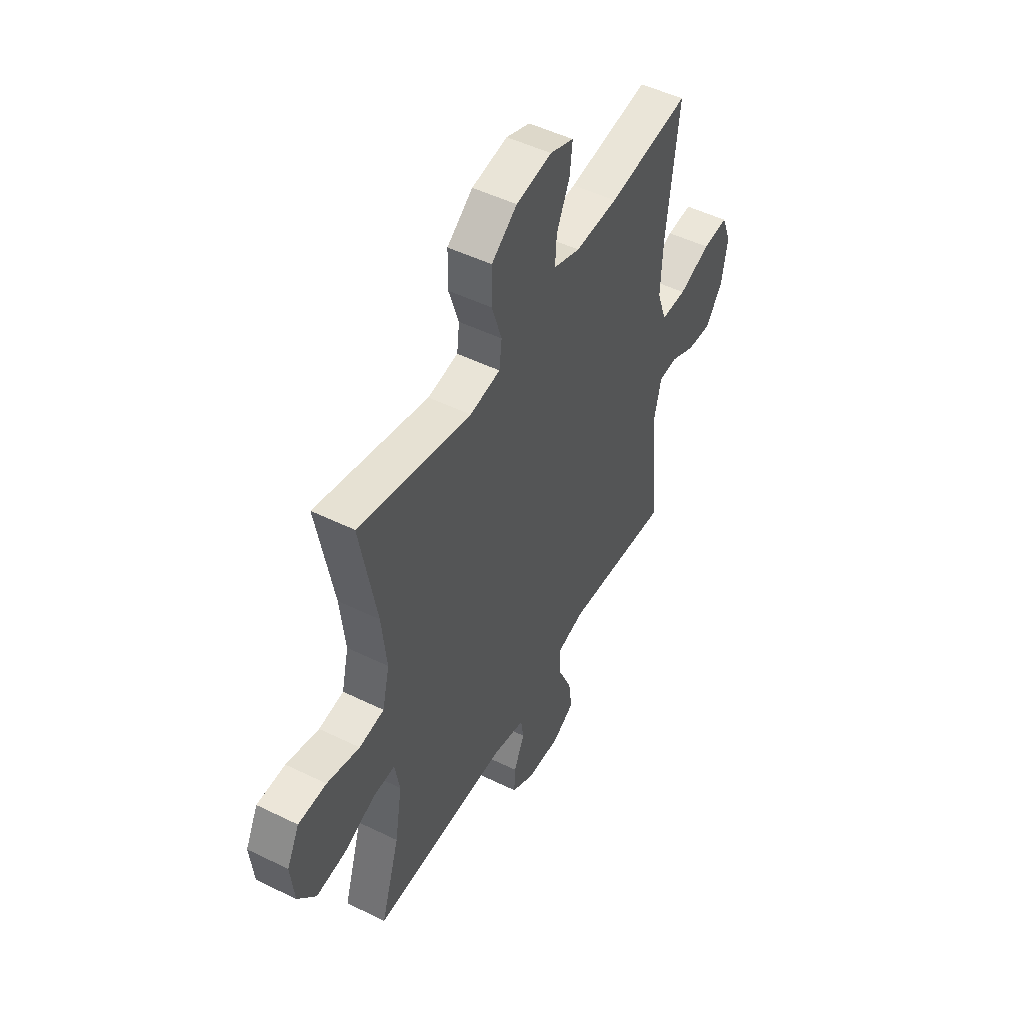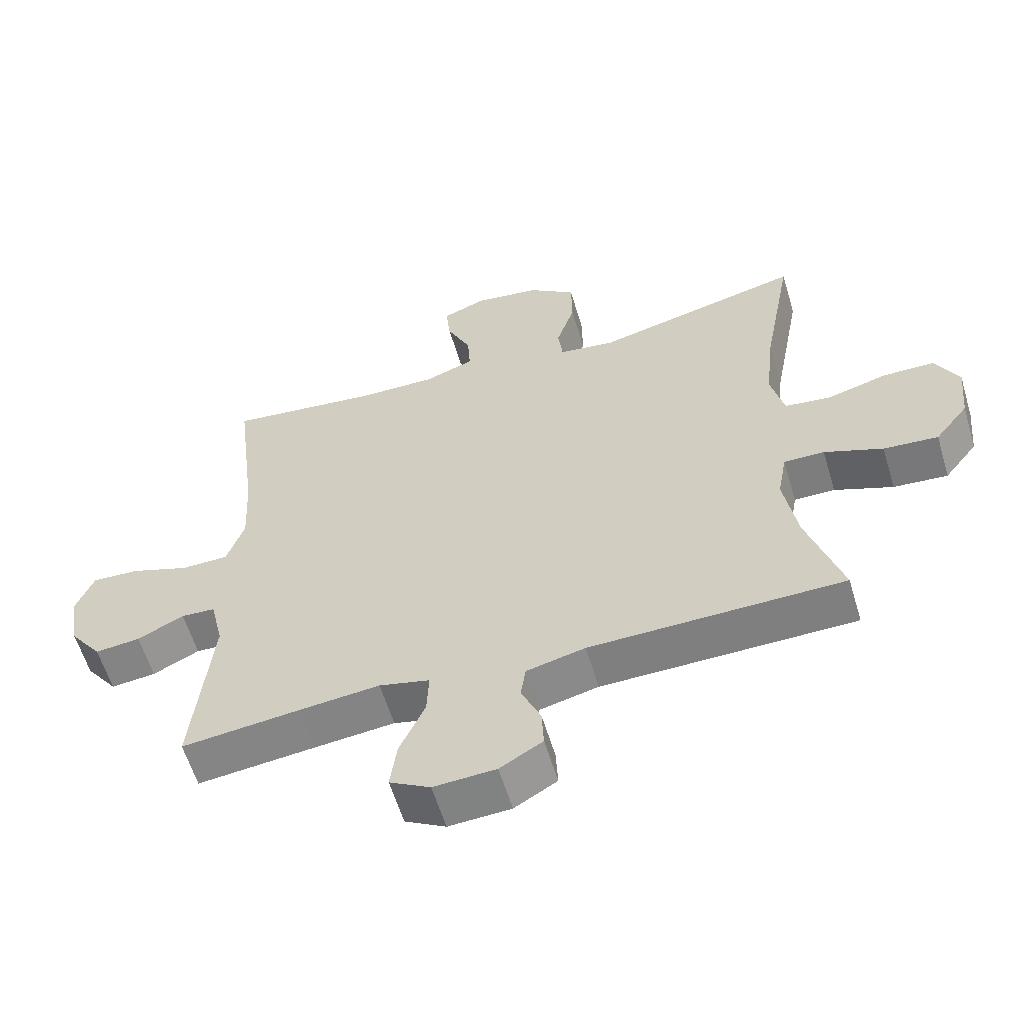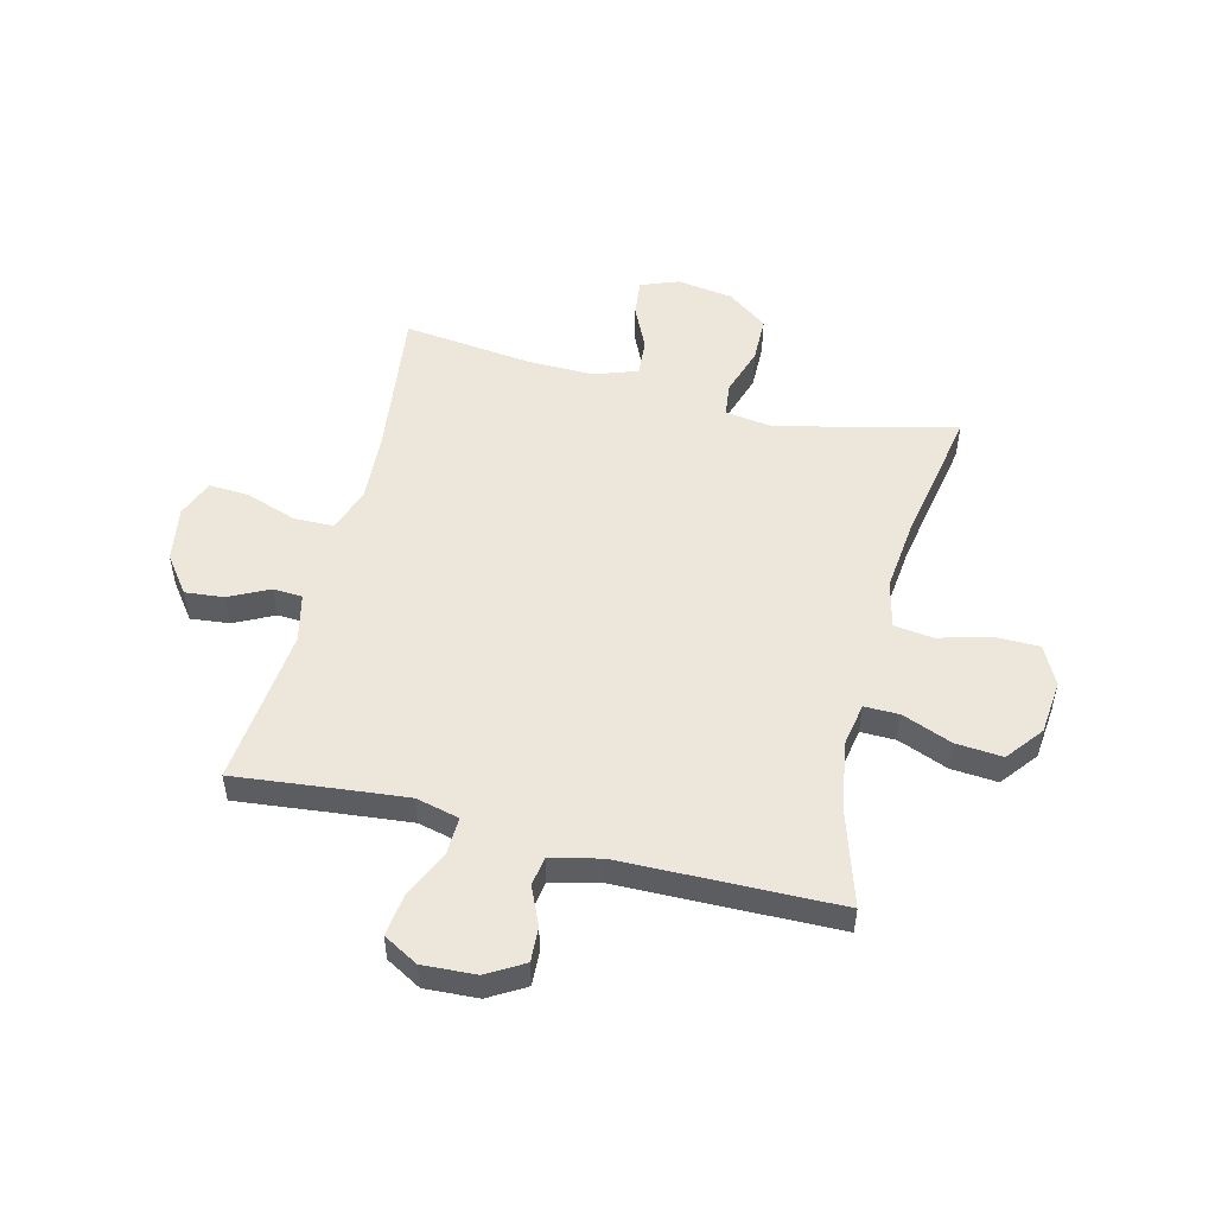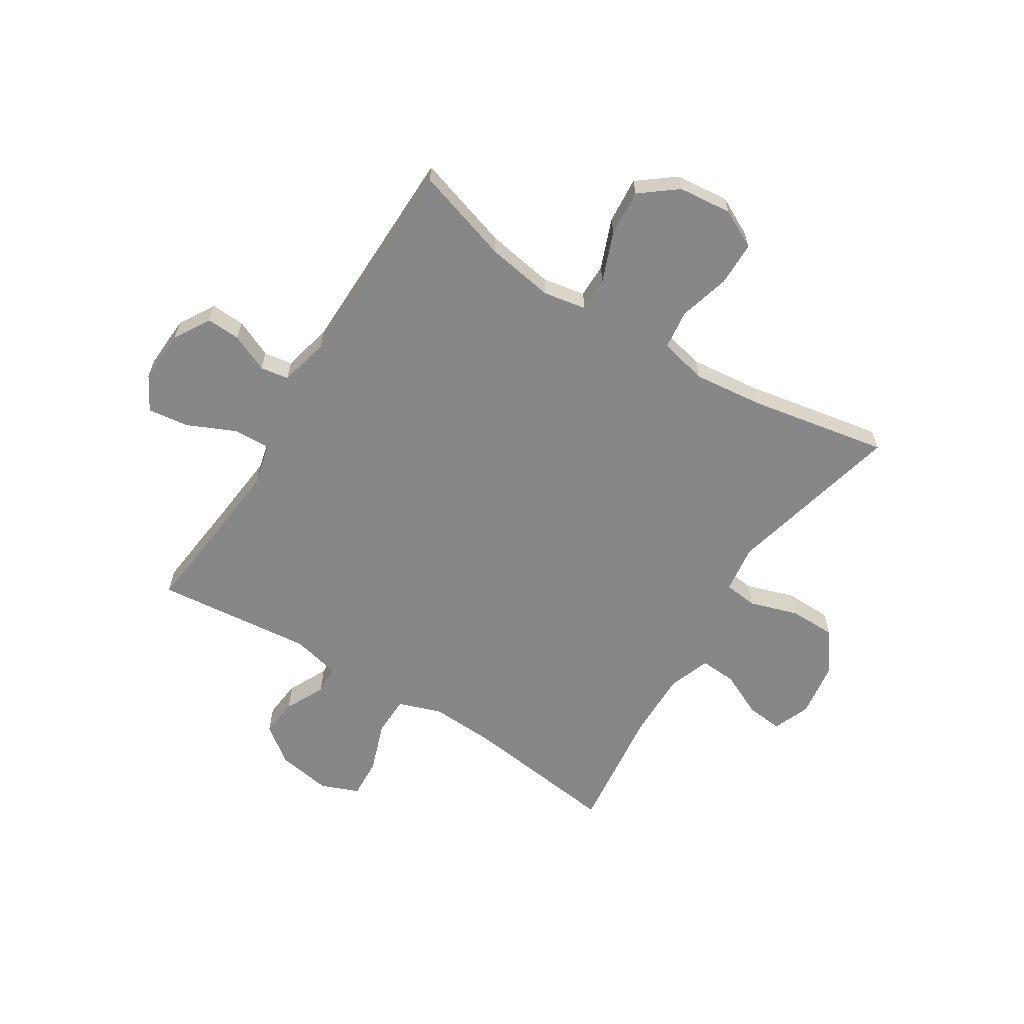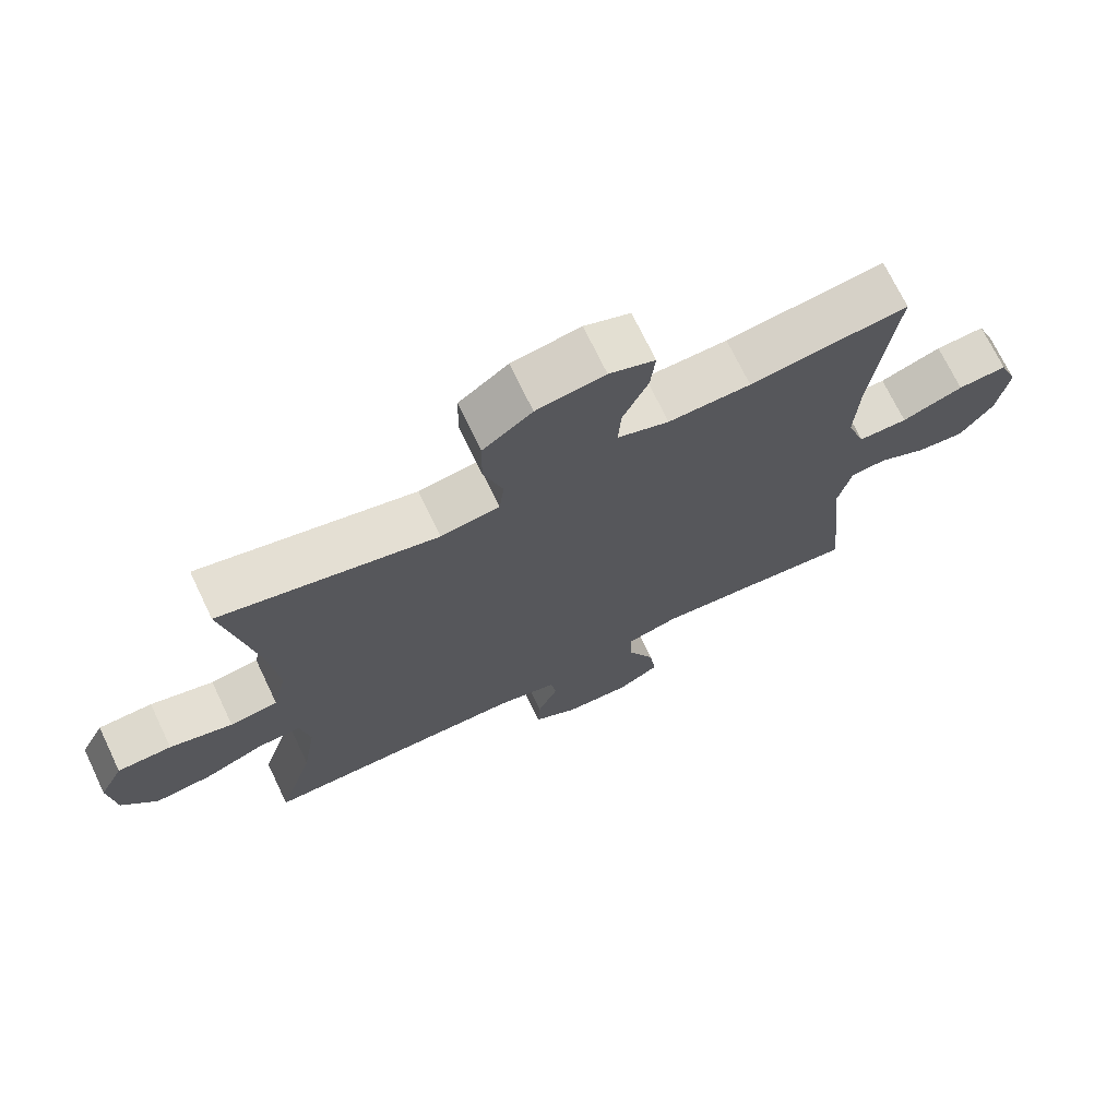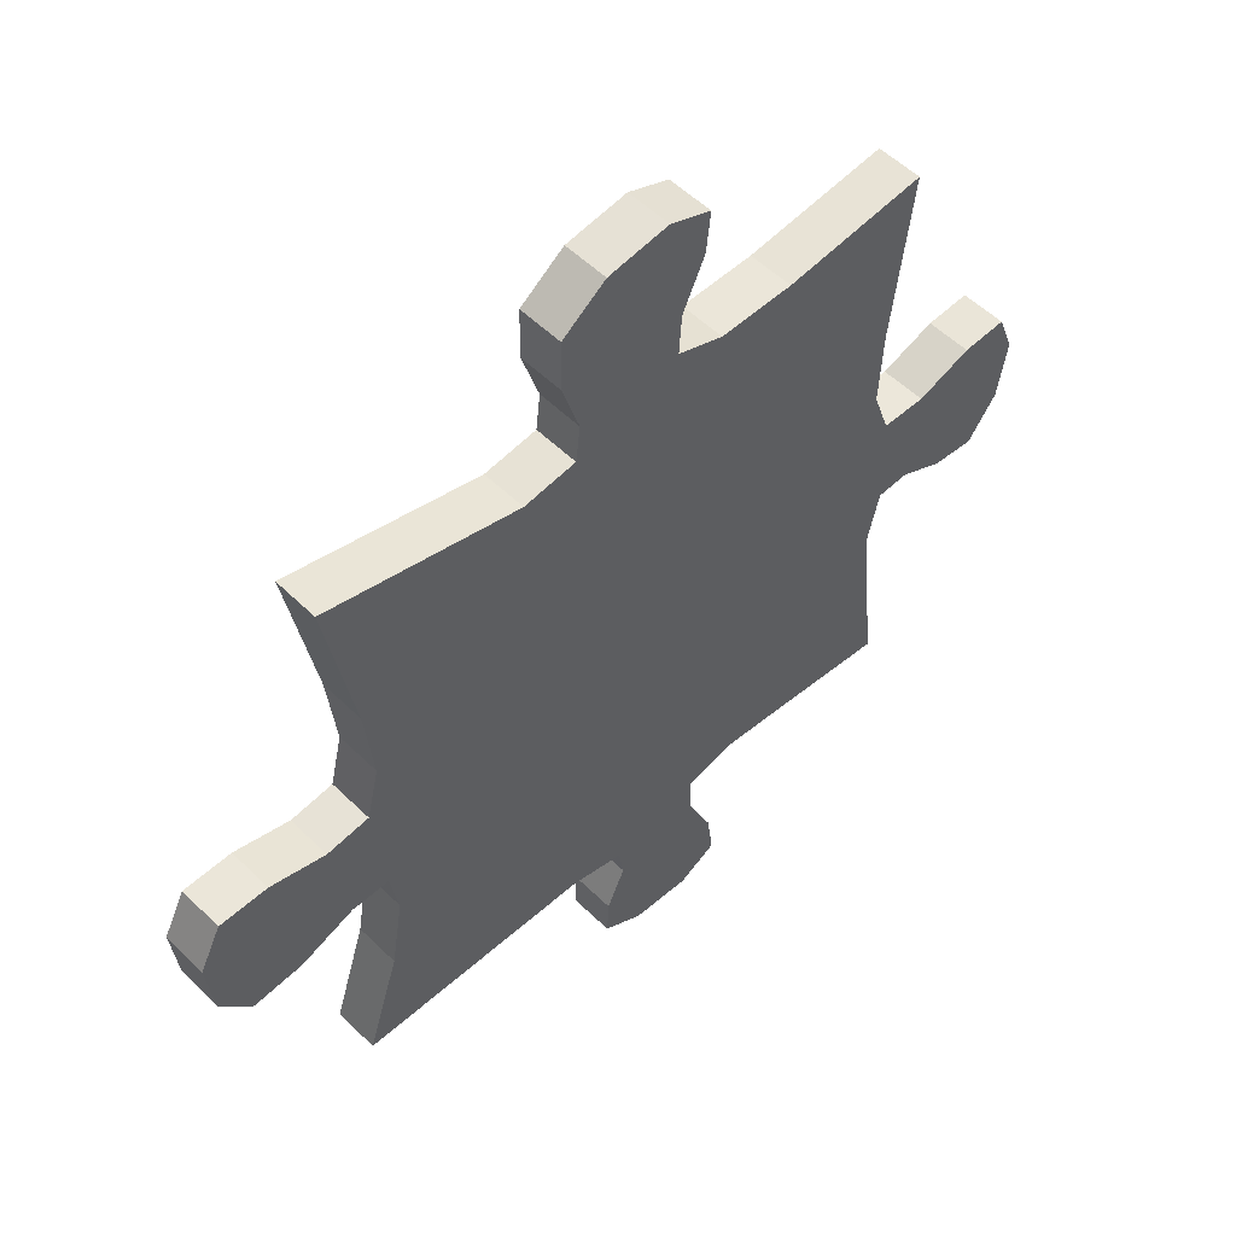
<metadata>
{"format":"obj","ext":"obj","renderer":"f3d","projection":"perspective","resolution":1024,"background":"white","views":[{"elev":49.7,"azim":-61.6,"up":"+Z"},{"elev":-59.5,"azim":-163.3,"up":"+Z"},{"elev":51.7,"azim":-166.1,"up":"+Y"},{"elev":-62.3,"azim":-122.2,"up":"+Y"},{"elev":71.5,"azim":-25.6,"up":"+Z"},{"elev":53.4,"azim":-43.8,"up":"+Z"}]}
</metadata>
<code>
v -0.5 0.07 0.5
v -0.183 0.07 0.424
v -0.097 0.07 0.436
v -0.09 0.07 0.496
v -0.118 0.07 0.583
v -0.117 0.07 0.666
v -0.045 0.07 0.719
v 0.055 0.07 0.734
v 0.122 0.07 0.708
v 0.115 0.07 0.642
v 0.078 0.07 0.562
v 0.074 0.07 0.497
v 0.149 0.07 0.47
v 0.269 0.07 0.472
v 0.5 0.07 0.5
v 0.466 0.07 0.224
v 0.46 0.07 0.103
v 0.487 0.07 0.025
v 0.559 0.07 0.024
v 0.649 0.07 0.056
v 0.721 0.07 0.06
v 0.748 0.07 -0.008
v 0.732 0.07 -0.105
v 0.683 0.07 -0.171
v 0.614 0.07 -0.164
v 0.543 0.07 -0.129
v 0.491 0.07 -0.132
v 0.471 0.07 -0.218
v 0.5 0.07 -0.5
v 0.32 0.07 -0.481
v 0.197 0.07 -0.469
v 0.12 0.07 -0.488
v 0.123 0.07 -0.554
v 0.162 0.07 -0.64
v 0.172 0.07 -0.714
v 0.11 0.07 -0.749
v 0.015 0.07 -0.744
v -0.05 0.07 -0.706
v -0.047 0.07 -0.645
v -0.017 0.07 -0.577
v -0.025 0.07 -0.526
v -0.114 0.07 -0.505
v -0.5 0.07 -0.5
v -0.447 0.07 -0.33
v -0.427 0.07 -0.208
v -0.441 0.07 -0.131
v -0.503 0.07 -0.132
v -0.592 0.07 -0.167
v -0.675 0.07 -0.174
v -0.726 0.07 -0.109
v -0.736 0.07 -0.013
v -0.701 0.07 0.056
v -0.622 0.07 0.057
v -0.53 0.07 0.032
v -0.46 0.07 0.041
v -0.44 0.07 0.126
v -0.454 0.07 0.253
v -0.5 0 0.5
v -0.183 0 0.424
v -0.097 0 0.436
v -0.09 0 0.496
v -0.118 0 0.583
v -0.117 0 0.666
v -0.045 0 0.719
v 0.055 0 0.734
v 0.122 0 0.708
v 0.115 0 0.642
v 0.078 0 0.562
v 0.074 0 0.497
v 0.149 0 0.47
v 0.269 0 0.472
v 0.5 0 0.5
v 0.466 0 0.224
v 0.46 0 0.103
v 0.487 0 0.025
v 0.559 0 0.024
v 0.649 0 0.056
v 0.721 0 0.06
v 0.748 0 -0.008
v 0.732 0 -0.105
v 0.683 0 -0.171
v 0.614 0 -0.164
v 0.543 0 -0.129
v 0.491 0 -0.132
v 0.471 0 -0.218
v 0.5 0 -0.5
v 0.32 0 -0.481
v 0.197 0 -0.469
v 0.12 0 -0.488
v 0.123 0 -0.554
v 0.162 0 -0.64
v 0.172 0 -0.714
v 0.11 0 -0.749
v 0.015 0 -0.744
v -0.05 0 -0.706
v -0.047 0 -0.645
v -0.017 0 -0.577
v -0.025 0 -0.526
v -0.114 0 -0.505
v -0.5 0 -0.5
v -0.447 0 -0.33
v -0.427 0 -0.208
v -0.441 0 -0.131
v -0.503 0 -0.132
v -0.592 0 -0.167
v -0.675 0 -0.174
v -0.726 0 -0.109
v -0.736 0 -0.013
v -0.701 0 0.056
v -0.622 0 0.057
v -0.53 0 0.032
v -0.46 0 0.041
v -0.44 0 0.126
v -0.454 0 0.253
f 52 53 54
f 51 52 54
f 50 51 54
f 49 50 54
f 48 49 54
f 47 48 54
f 46 47 54 55
f 45 46 55 56
f 42 43 44
f 41 42 44 45
f 38 39 40
f 37 38 40
f 36 37 40
f 35 36 40
f 34 35 40
f 33 34 40
f 32 33 40 41
f 28 29 30
f 27 28 30 31
f 24 25 26
f 23 24 26
f 22 23 26
f 21 22 26
f 20 21 26
f 19 20 26
f 18 19 26 27
f 27 31 32
f 18 27 32
f 17 18 32
f 14 15 16
f 41 45 56
f 32 41 56
f 17 32 56
f 16 17 56
f 14 16 56
f 13 14 56
f 9 10 11
f 8 9 11
f 7 8 11
f 6 7 11
f 5 6 11
f 4 5 11
f 57 1 2
f 57 2 3
f 56 57 3
f 13 56 3
f 12 13 3
f 3 4 11 12
f 111 110 109
f 111 109 108
f 111 108 107
f 111 107 106
f 111 106 105
f 111 105 104
f 112 111 104 103
f 113 112 103 102
f 101 100 99
f 102 101 99 98
f 97 96 95
f 97 95 94
f 97 94 93
f 97 93 92
f 97 92 91
f 97 91 90
f 98 97 90 89
f 87 86 85
f 88 87 85 84
f 83 82 81
f 83 81 80
f 83 80 79
f 83 79 78
f 83 78 77
f 83 77 76
f 84 83 76 75
f 89 88 84
f 89 84 75
f 89 75 74
f 73 72 71
f 113 102 98
f 113 98 89
f 113 89 74
f 113 74 73
f 113 73 71
f 113 71 70
f 68 67 66
f 68 66 65
f 68 65 64
f 68 64 63
f 68 63 62
f 68 62 61
f 59 58 114
f 60 59 114
f 60 114 113
f 60 113 70
f 60 70 69
f 69 68 61 60
f 1 58 59 2
f 2 59 60 3
f 3 60 61 4
f 4 61 62 5
f 5 62 63 6
f 6 63 64 7
f 7 64 65 8
f 8 65 66 9
f 9 66 67 10
f 10 67 68 11
f 11 68 69 12
f 12 69 70 13
f 13 70 71 14
f 14 71 72 15
f 15 72 73 16
f 16 73 74 17
f 17 74 75 18
f 18 75 76 19
f 19 76 77 20
f 20 77 78 21
f 21 78 79 22
f 22 79 80 23
f 23 80 81 24
f 24 81 82 25
f 25 82 83 26
f 26 83 84 27
f 27 84 85 28
f 28 85 86 29
f 29 86 87 30
f 30 87 88 31
f 31 88 89 32
f 32 89 90 33
f 33 90 91 34
f 34 91 92 35
f 35 92 93 36
f 36 93 94 37
f 37 94 95 38
f 38 95 96 39
f 39 96 97 40
f 40 97 98 41
f 41 98 99 42
f 42 99 100 43
f 43 100 101 44
f 44 101 102 45
f 45 102 103 46
f 46 103 104 47
f 47 104 105 48
f 48 105 106 49
f 49 106 107 50
f 50 107 108 51
f 51 108 109 52
f 52 109 110 53
f 53 110 111 54
f 54 111 112 55
f 55 112 113 56
f 56 113 114 57
f 57 114 58 1

</code>
